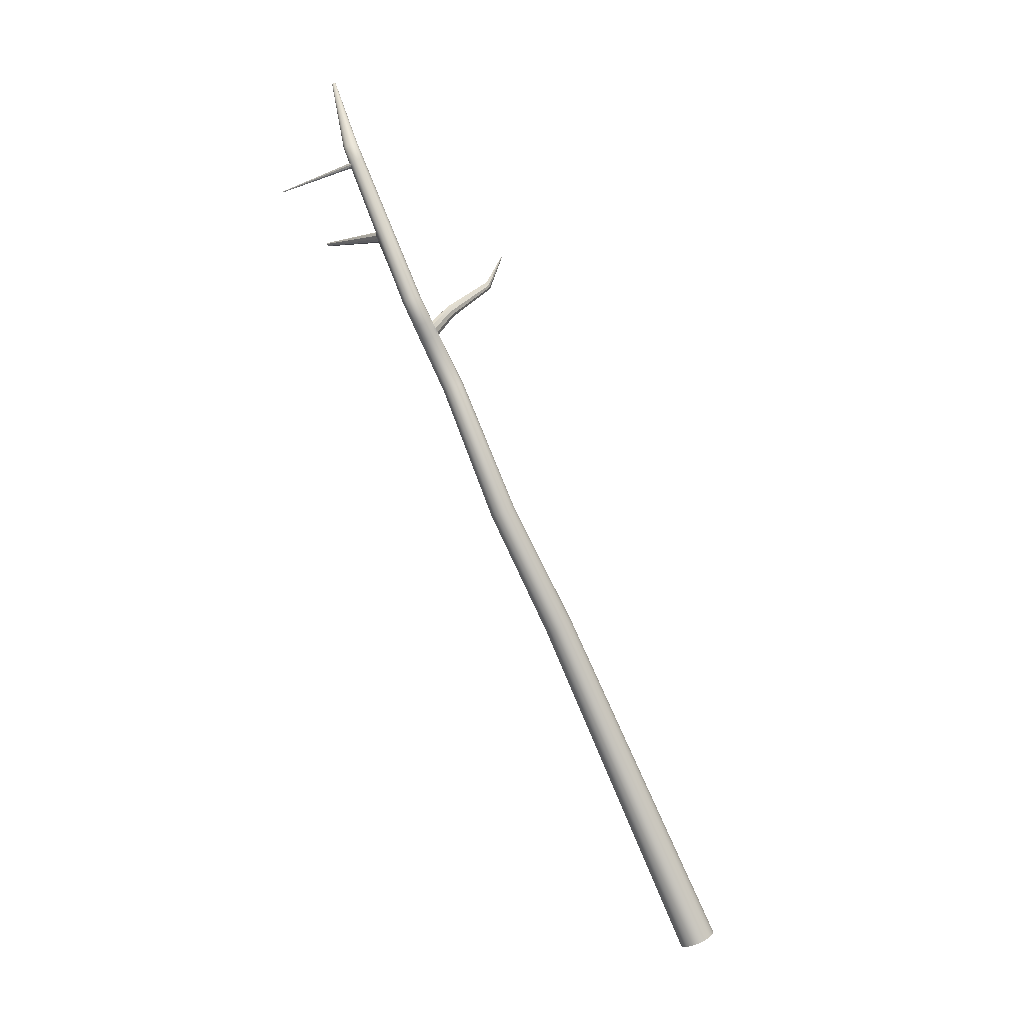
<metadata>
{"format":"obj","ext":"obj","renderer":"f3d","projection":"perspective","resolution":1024,"background":"white","views":[{"elev":-70.1,"azim":-65.4,"up":"+Y"}]}
</metadata>
<code>
g default
v -0.5599 1.955 -0.01531
v -0.5614 1.949 -0.02622
v -0.5637 1.941 -0.03488
v -0.5667 1.931 -0.04044
v -0.57 1.919 -0.04236
v -0.5732 1.907 -0.04044
v -0.5762 1.897 -0.03488
v -0.5785 1.889 -0.02622
v -0.58 1.883 -0.01531
v -0.5805 1.881 -0.00321
v -0.58 1.883 0.008885
v -0.5785 1.889 0.0198
v -0.5762 1.897 0.02846
v -0.5732 1.907 0.03402
v -0.57 1.919 0.03593
v -0.5667 1.931 0.03402
v -0.5637 1.941 0.02846
v -0.5614 1.949 0.0198
v -0.5599 1.955 0.008885
v -0.5594 1.957 -0.00321
v -2.518 2.638 -0.00447
v -2.518 2.637 -0.005607
v -2.518 2.636 -0.00651
v -2.518 2.635 -0.00709
v -2.519 2.634 -0.007288
v -2.519 2.633 -0.00709
v -2.519 2.632 -0.00651
v -2.52 2.631 -0.005607
v -2.52 2.63 -0.00447
v -2.52 2.63 -0.00321
v -2.52 2.63 -0.00195
v -2.52 2.631 -0.000813
v -2.519 2.632 8.9e-05
v -2.519 2.633 0.000668
v -2.519 2.634 0.000868
v -2.518 2.635 0.000668
v -2.518 2.636 8.9e-05
v -2.518 2.637 -0.000813
v -2.518 2.638 -0.00195
v -2.518 2.638 -0.00321
v -0.57 1.919 -0.00321
v -2.519 2.634 -0.00321
v -1.304 2.115 -0.03152
v -1.301 2.123 -0.02729
v -1.3 2.129 -0.02071
v -1.298 2.133 -0.01241
v -1.298 2.134 -0.00321
v -1.298 2.133 0.005986
v -1.3 2.129 0.01428
v -1.301 2.123 0.02087
v -1.304 2.115 0.0251
v -1.306 2.106 0.02655
v -1.309 2.097 0.0251
v -1.311 2.089 0.02087
v -1.313 2.083 0.01428
v -1.314 2.079 0.005986
v -1.314 2.077 -0.00321
v -1.314 2.079 -0.01241
v -1.313 2.083 -0.02071
v -1.311 2.089 -0.02729
v -1.309 2.097 -0.03152
v -1.306 2.106 -0.03297
v -1.6 2.113 -0.02791
v -1.598 2.12 -0.02422
v -1.597 2.125 -0.01848
v -1.596 2.129 -0.01124
v -1.595 2.13 -0.00321
v -1.596 2.129 0.004816
v -1.597 2.125 0.01206
v -1.598 2.12 0.0178
v -1.6 2.113 0.02149
v -1.602 2.105 0.02276
v -1.604 2.097 0.02149
v -1.606 2.09 0.0178
v -1.608 2.085 0.01206
v -1.609 2.081 0.004816
v -1.609 2.08 -0.00321
v -1.609 2.081 -0.01124
v -1.608 2.085 -0.01848
v -1.606 2.09 -0.02422
v -1.604 2.097 -0.02791
v -1.602 2.105 -0.02918
v -1.857 2.257 -0.02481
v -1.856 2.263 -0.02159
v -1.854 2.268 -0.01656
v -1.853 2.271 -0.01023
v -1.853 2.272 -0.00321
v -1.853 2.271 0.003809
v -1.854 2.268 0.01014
v -1.856 2.263 0.01517
v -1.857 2.257 0.01839
v -1.859 2.25 0.01951
v -1.861 2.243 0.01839
v -1.863 2.237 0.01517
v -1.864 2.232 0.01014
v -1.865 2.229 0.003809
v -1.865 2.228 -0.00321
v -1.865 2.229 -0.01023
v -1.864 2.232 -0.01656
v -1.863 2.237 -0.02159
v -1.861 2.243 -0.02481
v -1.859 2.25 -0.02593
v -2.069 2.266 -0.02225
v -2.067 2.272 -0.0194
v -2.066 2.276 -0.01498
v -2.065 2.279 -0.009395
v -2.065 2.28 -0.00321
v -2.065 2.279 0.002975
v -2.066 2.276 0.008554
v -2.067 2.272 0.01298
v -2.069 2.266 0.01582
v -2.07 2.261 0.0168
v -2.072 2.255 0.01582
v -2.074 2.249 0.01298
v -2.075 2.245 0.008554
v -2.076 2.242 0.002975
v -2.076 2.241 -0.00321
v -2.076 2.242 -0.009395
v -2.075 2.245 -0.01498
v -2.074 2.249 -0.0194
v -2.072 2.255 -0.02225
v -2.07 2.261 -0.02322
v -2.397 2.447 -0.01829
v -2.396 2.451 -0.01604
v -2.395 2.454 -0.01253
v -2.394 2.456 -0.00811
v -2.394 2.457 -0.00321
v -2.394 2.456 0.00169
v -2.395 2.454 0.00611
v -2.396 2.451 0.009618
v -2.397 2.447 0.01187
v -2.398 2.442 0.01265
v -2.4 2.437 0.01187
v -2.401 2.433 0.009618
v -2.402 2.429 0.00611
v -2.402 2.427 0.00169
v -2.403 2.427 -0.00321
v -2.402 2.427 -0.00811
v -2.402 2.429 -0.01253
v -2.401 2.433 -0.01604
v -2.4 2.437 -0.01829
v -2.398 2.442 -0.01907
v -2.481 2.579 -0.009431
v -2.48 2.581 -0.007601
v -2.479 2.582 -0.003991
v -2.477 2.58 -0.00132
v -2.48 2.582 -0.000834
v -2.48 2.581 0.001309
v -2.481 2.579 0.003011
v -2.481 2.577 0.004103
v -2.482 2.575 0.004479
v -2.482 2.573 0.004103
v -2.483 2.571 0.003011
v -2.483 2.569 0.001309
v -2.484 2.568 -0.000834
v -2.484 2.568 -0.00321
v -2.484 2.568 -0.005587
v -2.483 2.569 -0.00773
v -2.483 2.571 -0.009431
v -2.482 2.573 -0.01052
v -2.482 2.575 -0.0109
v -2.481 2.577 -0.01052
v -2.478 2.573 -0.01079
v -2.478 2.575 -0.009655
v -2.479 2.578 -0.01004
v -2.475 2.577 -0.001151
v -2.477 2.578 -0.000749
v -2.477 2.577 0.001472
v -2.478 2.575 0.003233
v -2.478 2.573 0.004365
v -2.479 2.571 0.004755
v -2.48 2.568 0.004365
v -2.48 2.566 0.003233
v -2.481 2.564 0.001472
v -2.481 2.563 -0.000749
v -2.481 2.563 -0.00321
v -2.481 2.563 -0.005673
v -2.481 2.564 -0.007892
v -2.48 2.566 -0.009655
v -2.48 2.568 -0.01079
v -2.479 2.571 -0.01118
v -2.476 2.566 -0.01147
v -2.475 2.568 -0.01107
v -2.475 2.57 -0.009895
v -2.477 2.575 -0.009869
v -2.475 2.574 -0.007198
v -2.474 2.574 -0.003587
v -2.474 2.573 -0.000657
v -2.474 2.572 0.001646
v -2.475 2.57 0.003475
v -2.475 2.568 0.004648
v -2.476 2.566 0.005052
v -2.477 2.563 0.004648
v -2.477 2.561 0.003475
v -2.478 2.559 0.001646
v -2.478 2.558 -0.000657
v -2.478 2.558 -0.00321
v -2.478 2.558 -0.005764
v -2.478 2.559 -0.008068
v -2.477 2.561 -0.009895
v -2.477 2.563 -0.01107
v -2.478 2.626 -0.0062
v -2.478 2.626 -0.005597
v -2.478 2.627 -0.005867
v -2.478 2.627 -0.005375
v -2.477 2.625 -0.004987
v -2.478 2.626 -0.00501
v -2.478 2.625 -0.006177
v -2.477 2.624 -0.005812
v -2.477 2.625 -0.00532
v -2.364 2.422 -0.01942
v -2.363 2.428 -0.0187
v -2.362 2.432 -0.01638
v -2.361 2.436 -0.01278
v -2.361 2.438 -0.008242
v -2.36 2.439 -0.00321
v -2.361 2.438 0.001822
v -2.361 2.436 0.006361
v -2.362 2.432 0.009964
v -2.363 2.428 0.01228
v -2.365 2.423 0.01307
v -2.366 2.418 0.01228
v -2.367 2.414 0.009964
v -2.368 2.411 0.006361
v -2.369 2.408 0.001822
v -2.369 2.408 -0.00321
v -2.369 2.408 -0.008242
v -2.368 2.411 -0.01278
v -2.367 2.414 -0.01674
v -2.367 2.419 -0.01801
v -2.36 2.421 -0.02014
v -2.36 2.426 -0.01874
v -2.358 2.43 -0.01642
v -2.357 2.434 -0.01281
v -2.357 2.436 -0.008257
v -2.357 2.437 -0.00321
v -2.357 2.436 0.001836
v -2.357 2.434 0.006389
v -2.358 2.43 0.01
v -2.36 2.426 0.01232
v -2.361 2.421 0.01312
v -2.362 2.416 0.01232
v -2.364 2.412 0.01
v -2.365 2.408 0.006389
v -2.365 2.406 0.001836
v -2.365 2.405 -0.00321
v -2.365 2.406 -0.008257
v -2.365 2.408 -0.01281
v -2.364 2.411 -0.01634
v -2.356 2.414 -0.01847
v -2.356 2.418 -0.01974
v -2.355 2.423 -0.0188
v -2.353 2.428 -0.01647
v -2.352 2.431 -0.01285
v -2.352 2.433 -0.008276
v -2.352 2.434 -0.00321
v -2.352 2.433 0.001855
v -2.352 2.431 0.006425
v -2.353 2.428 0.01005
v -2.355 2.423 0.01238
v -2.356 2.418 0.01318
v -2.357 2.414 0.01238
v -2.359 2.409 0.01005
v -2.36 2.406 0.006425
v -2.36 2.403 0.001855
v -2.36 2.403 -0.00321
v -2.36 2.403 -0.008276
v -2.36 2.406 -0.01285
v -2.36 2.411 -0.01706
v -2.363 2.495 -0.1919
v -2.363 2.496 -0.1938
v -2.364 2.496 -0.1917
v -2.364 2.496 -0.1931
v -2.364 2.494 -0.19
v -2.364 2.495 -0.1904
v -2.362 2.495 -0.1921
v -2.362 2.495 -0.1934
v -2.363 2.494 -0.1907
v -2.22 2.337 -0.02029
v -2.219 2.342 -0.02142
v -2.216 2.348 -0.02072
v -2.216 2.354 -0.01511
v -2.211 2.358 -0.009597
v -2.203 2.358 -0.006281
v -2.214 2.36 -0.00321
v -2.214 2.359 0.002393
v -2.215 2.357 0.007448
v -2.216 2.353 0.01146
v -2.217 2.348 0.01404
v -2.219 2.343 0.01492
v -2.22 2.337 0.01404
v -2.222 2.332 0.01146
v -2.223 2.328 0.007448
v -2.223 2.326 0.002393
v -2.224 2.325 -0.00321
v -2.223 2.326 -0.008814
v -2.223 2.328 -0.01387
v -2.222 2.333 -0.01819
v -2.208 2.336 -0.02155
v -2.212 2.342 -0.02427
v -2.196 2.354 -0.006428
v -2.203 2.354 -0.00321
v -2.203 2.353 0.002436
v -2.204 2.351 0.00753
v -2.205 2.347 0.01157
v -2.206 2.342 0.01417
v -2.208 2.337 0.01506
v -2.209 2.331 0.01417
v -2.211 2.326 0.01157
v -2.212 2.322 0.00753
v -2.213 2.32 0.002436
v -2.213 2.319 -0.00321
v -2.213 2.32 -0.008857
v -2.212 2.322 -0.01395
v -2.211 2.327 -0.01828
v -2.209 2.331 -0.02043
v -2.196 2.33 -0.0217
v -2.205 2.338 -0.02442
v -2.198 2.338 -0.0211
v -2.193 2.342 -0.01559
v -2.192 2.348 -0.009984
v -2.191 2.348 -0.00321
v -2.191 2.347 0.002483
v -2.192 2.344 0.00762
v -2.193 2.34 0.0117
v -2.194 2.335 0.01431
v -2.196 2.33 0.01522
v -2.197 2.324 0.01431
v -2.199 2.319 0.0117
v -2.2 2.315 0.00762
v -2.2 2.313 0.002483
v -2.201 2.312 -0.00321
v -2.2 2.313 -0.008904
v -2.2 2.315 -0.01404
v -2.199 2.32 -0.01838
v -2.197 2.324 -0.02059
v -2.211 2.546 -0.1644
v -2.208 2.548 -0.1633
v -2.212 2.549 -0.1638
v -2.211 2.552 -0.1628
v -2.207 2.55 -0.1625
v -2.209 2.554 -0.1619
v -2.205 2.552 -0.1614
v -2.207 2.554 -0.1614
v -2.208 2.544 -0.1644
v -2.206 2.545 -0.1638
v -2.204 2.547 -0.1629
v -2.203 2.55 -0.162
v -2.009 2.258 0.01651
v -2.005 2.248 0.01805
v -2.014 2.246 0.0136
v -2.015 2.241 0.009002
v -2.016 2.239 0.00321
v -2.016 2.238 -0.00321
v -2.016 2.239 -0.009631
v -2.015 2.241 -0.01542
v -2.014 2.246 -0.02002
v -2.012 2.251 -0.02297
v -2.011 2.258 -0.02399
v -2.009 2.264 -0.02297
v -2.007 2.269 -0.02002
v -2.006 2.274 -0.01542
v -2.005 2.277 -0.009631
v -2.005 2.278 -0.00321
v -2.005 2.277 0.00321
v -2.006 2.274 0.009002
v -2 2.275 0.01378
v -2.007 2.268 0.01488
v -1.996 2.244 0.01891
v -1.996 2.245 0.01379
v -1.997 2.24 0.009139
v -1.998 2.237 0.003282
v -1.998 2.236 -0.00321
v -1.998 2.237 -0.009703
v -1.997 2.24 -0.01556
v -1.996 2.245 -0.02021
v -1.994 2.25 -0.02319
v -1.993 2.257 -0.02422
v -1.991 2.263 -0.02319
v -1.989 2.269 -0.02021
v -1.988 2.273 -0.01556
v -1.987 2.276 -0.009703
v -1.987 2.277 -0.00321
v -1.987 2.276 0.003282
v -1.988 2.273 0.009139
v -1.989 2.276 0.01363
v -1.978 2.252 0.01767
v -1.985 2.245 0.01877
v -1.98 2.244 0.01395
v -1.981 2.239 0.00926
v -1.982 2.236 0.003346
v -1.982 2.235 -0.00321
v -1.982 2.236 -0.009766
v -1.981 2.239 -0.01568
v -1.98 2.244 -0.02037
v -1.978 2.25 -0.02339
v -1.977 2.256 -0.02443
v -1.975 2.262 -0.02339
v -1.973 2.268 -0.02037
v -1.972 2.272 -0.01568
v -1.971 2.275 -0.009766
v -1.971 2.276 -0.00321
v -1.971 2.275 0.003346
v -1.972 2.272 0.00926
v -1.98 2.271 0.0145
v -1.976 2.262 0.01604
v -1.998 2.646 0.1732
v -1.999 2.643 0.1735
v -1.999 2.646 0.1731
v -2 2.642 0.1734
v -2 2.639 0.1738
v -2.001 2.64 0.1736
v -1.997 2.65 0.1729
v -1.998 2.649 0.1729
v -1.998 2.643 0.1736
v -1.999 2.64 0.1737
v -1.997 2.649 0.1731
v -1.997 2.646 0.1733
v -1.991 2.358 0.04859
v -1.984 2.354 0.04929
v -1.981 2.346 0.05055
v -1.982 2.338 0.05188
v -1.988 2.331 0.05278
v -1.997 2.33 0.0529
v -2.004 2.334 0.05219
v -2.007 2.342 0.05094
v -2.005 2.351 0.04961
v -1.999 2.357 0.04871
v -1.988 2.434 0.1399
v -1.986 2.428 0.1407
v -1.988 2.422 0.1416
v -1.992 2.417 0.1423
v -1.998 2.416 0.1424
v -2.002 2.418 0.1419
v -2.004 2.424 0.141
v -2.003 2.431 0.1401
v -1.998 2.436 0.1395
v -1.993 2.437 0.1394
g polySurface10
f 1 2 45 46
f 2 3 44 45
f 3 4 43 44
f 4 5 62 43
f 5 6 61 62
f 6 7 60 61
f 7 8 59 60
f 8 9 58 59
f 9 10 57 58
f 10 11 56 57
f 11 12 55 56
f 12 13 54 55
f 13 14 53 54
f 14 15 52 53
f 15 16 51 52
f 16 17 50 51
f 17 18 49 50
f 18 19 48 49
f 19 20 47 48
f 20 1 46 47
f 2 1 41
f 3 2 41
f 4 3 41
f 5 4 41
f 6 5 41
f 7 6 41
f 8 7 41
f 9 8 41
f 10 9 41
f 11 10 41
f 12 11 41
f 13 12 41
f 14 13 41
f 15 14 41
f 16 15 41
f 17 16 41
f 18 17 41
f 19 18 41
f 20 19 41
f 1 20 41
f 21 22 42
f 22 23 42
f 23 24 42
f 24 25 42
f 25 26 42
f 26 27 42
f 27 28 42
f 28 29 42
f 29 30 42
f 30 31 42
f 31 32 42
f 32 33 42
f 33 34 42
f 34 35 42
f 35 36 42
f 36 37 42
f 37 38 42
f 38 39 42
f 39 40 42
f 40 21 42
f 44 43 63 64
f 45 44 64 65
f 46 45 65 66
f 47 46 66 67
f 48 47 67 68
f 49 48 68 69
f 50 49 69 70
f 51 50 70 71
f 52 51 71 72
f 53 52 72 73
f 54 53 73 74
f 55 54 74 75
f 56 55 75 76
f 57 56 76 77
f 58 57 77 78
f 59 58 78 79
f 60 59 79 80
f 61 60 80 81
f 62 61 81 82
f 43 62 82 63
f 64 63 83 84
f 65 64 84 85
f 66 65 85 86
f 67 66 86 87
f 68 67 87 88
f 69 68 88 89
f 70 69 89 90
f 71 70 90 91
f 72 71 91 92
f 73 72 92 93
f 74 73 93 94
f 75 74 94 95
f 76 75 95 96
f 77 76 96 97
f 78 77 97 98
f 79 78 98 99
f 80 79 99 100
f 81 80 100 101
f 82 81 101 102
f 63 82 102 83
f 84 83 398 399
f 85 84 399 400
f 86 85 400 401
f 87 86 401 402
f 88 87 402 403
f 89 88 403 404
f 90 89 404 405
f 91 90 405 406
f 92 91 406 387
f 93 92 387 388
f 94 93 388 389
f 95 94 389 390
f 96 95 390 391
f 97 96 391 392
f 98 97 392 393
f 99 98 393 394
f 100 99 394 395
f 101 100 395 396
f 102 101 396 397
f 83 102 397 398
f 104 103 318 319
f 105 104 319 320
f 106 105 320 321
f 107 106 321 322
f 108 107 322 323
f 109 108 323 324
f 110 109 324 325
f 111 110 325 326
f 112 111 326 327
f 113 112 327 328
f 114 113 328 329
f 115 114 329 330
f 116 115 330 331
f 117 116 331 332
f 118 117 332 333
f 119 118 333 334
f 120 119 334 335
f 121 120 335 336
f 122 121 336 317
f 103 122 317 318
f 124 123 183 184
f 125 124 184 185
f 126 125 185 186
f 127 126 186 187
f 128 127 187 188
f 129 128 188 189
f 130 129 189 190
f 131 130 190 191
f 132 131 191 192
f 133 132 192 193
f 134 133 193 194
f 135 134 194 195
f 136 135 195 196
f 137 136 196 197
f 138 137 197 198
f 139 138 198 199
f 140 139 199 200
f 141 140 200 201
f 142 141 201 182
f 123 142 182 183
f 144 143 23 22
f 145 144 22 21
f 146 145 21 40
f 147 146 40 39
f 148 147 39 38
f 149 148 38 37
f 150 149 37 36
f 151 150 36 35
f 152 151 35 34
f 153 152 34 33
f 154 153 33 32
f 155 154 32 31
f 156 155 31 30
f 157 156 30 29
f 158 157 29 28
f 159 158 28 27
f 160 159 27 26
f 161 160 26 25
f 162 161 25 24
f 143 162 24 23
f 164 163 162 143
f 165 164 143 144
f 203 202 204 205
f 206 203 205 207
f 167 166 146 147
f 168 167 147 148
f 169 168 148 149
f 170 169 149 150
f 171 170 150 151
f 172 171 151 152
f 173 172 152 153
f 174 173 153 154
f 175 174 154 155
f 176 175 155 156
f 177 176 156 157
f 178 177 157 158
f 179 178 158 159
f 180 179 159 160
f 181 180 160 161
f 163 181 161 162
f 183 182 181 163
f 184 183 163 164
f 185 184 164 165
f 209 208 202 203
f 210 209 203 206
f 188 187 166 167
f 189 188 167 168
f 190 189 168 169
f 191 190 169 170
f 192 191 170 171
f 193 192 171 172
f 194 193 172 173
f 195 194 173 174
f 196 195 174 175
f 197 196 175 176
f 198 197 176 177
f 199 198 177 178
f 200 199 178 179
f 201 200 179 180
f 182 201 180 181
f 165 144 204 202
f 144 145 205 204
f 145 146 207 205
f 146 166 206 207
f 186 185 208 209
f 185 165 202 208
f 187 186 209 210
f 166 187 210 206
f 212 211 142 123
f 213 212 123 124
f 214 213 124 125
f 215 214 125 126
f 216 215 126 127
f 217 216 127 128
f 218 217 128 129
f 219 218 129 130
f 220 219 130 131
f 221 220 131 132
f 222 221 132 133
f 223 222 133 134
f 224 223 134 135
f 225 224 135 136
f 226 225 136 137
f 227 226 137 138
f 228 227 138 139
f 229 228 139 140
f 230 229 140 141
f 211 230 141 142
f 271 270 272 273
f 232 231 211 212
f 233 232 212 213
f 234 233 213 214
f 235 234 214 215
f 236 235 215 216
f 237 236 216 217
f 238 237 217 218
f 239 238 218 219
f 240 239 219 220
f 241 240 220 221
f 242 241 221 222
f 243 242 222 223
f 244 243 223 224
f 245 244 224 225
f 246 245 225 226
f 247 246 226 227
f 248 247 227 228
f 249 248 228 229
f 270 274 275 272
f 277 276 270 271
f 252 251 231 232
f 253 252 232 233
f 254 253 233 234
f 255 254 234 235
f 256 255 235 236
f 257 256 236 237
f 258 257 237 238
f 259 258 238 239
f 260 259 239 240
f 261 260 240 241
f 262 261 241 242
f 263 262 242 243
f 264 263 243 244
f 265 264 244 245
f 266 265 245 246
f 267 266 246 247
f 268 267 247 248
f 269 268 248 249
f 276 278 274 270
f 230 211 273 272
f 211 231 271 273
f 249 229 275 274
f 229 230 272 275
f 251 250 276 277
f 231 251 277 271
f 250 269 278 276
f 269 249 274 278
f 280 279 250 251
f 281 280 251 252
f 282 281 252 253
f 283 282 253 254
f 284 283 254 255
f 285 284 255 256
f 286 285 256 257
f 287 286 257 258
f 288 287 258 259
f 289 288 259 260
f 290 289 260 261
f 291 290 261 262
f 292 291 262 263
f 293 292 263 264
f 294 293 264 265
f 295 294 265 266
f 296 295 266 267
f 297 296 267 268
f 298 297 268 269
f 279 298 269 250
f 300 299 280 281
f 338 337 339 340
f 341 338 340 342
f 343 341 342 344
f 302 301 284 285
f 303 302 285 286
f 304 303 286 287
f 305 304 287 288
f 306 305 288 289
f 307 306 289 290
f 308 307 290 291
f 309 308 291 292
f 310 309 292 293
f 311 310 293 294
f 312 311 294 295
f 313 312 295 296
f 314 313 296 297
f 315 314 297 298
f 316 315 298 279
f 299 316 279 280
f 318 317 299 300
f 346 345 337 338
f 347 346 338 341
f 348 347 341 343
f 322 321 301 302
f 323 322 302 303
f 324 323 303 304
f 325 324 304 305
f 326 325 305 306
f 327 326 306 307
f 328 327 307 308
f 329 328 308 309
f 330 329 309 310
f 331 330 310 311
f 332 331 311 312
f 333 332 312 313
f 334 333 313 314
f 335 334 314 315
f 336 335 315 316
f 317 336 316 299
f 300 281 339 337
f 281 282 340 339
f 282 283 342 340
f 283 284 344 342
f 284 301 343 344
f 319 318 345 346
f 318 300 337 345
f 320 319 346 347
f 321 320 347 348
f 301 321 348 343
f 350 349 112 113
f 351 350 113 114
f 352 351 114 115
f 353 352 115 116
f 354 353 116 117
f 355 354 117 118
f 356 355 118 119
f 357 356 119 120
f 358 357 120 121
f 359 358 121 122
f 360 359 122 103
f 361 360 103 104
f 362 361 104 105
f 363 362 105 106
f 364 363 106 107
f 365 364 107 108
f 366 365 108 109
f 367 366 109 110
f 368 367 110 111
f 349 368 111 112
f 408 407 409 410
f 411 408 410 412
f 370 369 350 351
f 371 370 351 352
f 372 371 352 353
f 373 372 353 354
f 374 373 354 355
f 375 374 355 356
f 376 375 356 357
f 377 376 357 358
f 378 377 358 359
f 379 378 359 360
f 380 379 360 361
f 381 380 361 362
f 382 381 362 363
f 383 382 363 364
f 384 383 364 365
f 385 384 365 366
f 386 385 366 367
f 407 413 414 409
f 416 415 408 411
f 389 388 369 370
f 390 389 370 371
f 391 390 371 372
f 392 391 372 373
f 393 392 373 374
f 394 393 374 375
f 395 394 375 376
f 396 395 376 377
f 397 396 377 378
f 398 397 378 379
f 399 398 379 380
f 400 399 380 381
f 401 400 381 382
f 402 401 382 383
f 403 402 383 384
f 404 403 384 385
f 405 404 385 386
f 418 417 413 407
f 415 418 407 408
f 368 349 426 427
f 349 350 425 426
f 350 369 424 425
f 386 367 428 419
f 367 368 427 428
f 388 387 422 423
f 369 388 423 424
f 406 405 420 421
f 405 386 419 420
f 387 406 421 422
f 420 419 438 429
f 421 420 429 430
f 422 421 430 431
f 423 422 431 432
f 424 423 432 433
f 425 424 433 434
f 426 425 434 435
f 427 426 435 436
f 428 427 436 437
f 419 428 437 438
f 430 429 417 418
f 431 430 418 415
f 432 431 415 416
f 433 432 416 411
f 434 433 411 412
f 435 434 412 410
f 436 435 410 409
f 437 436 409 414
f 438 437 414 413
f 429 438 413 417

</code>
